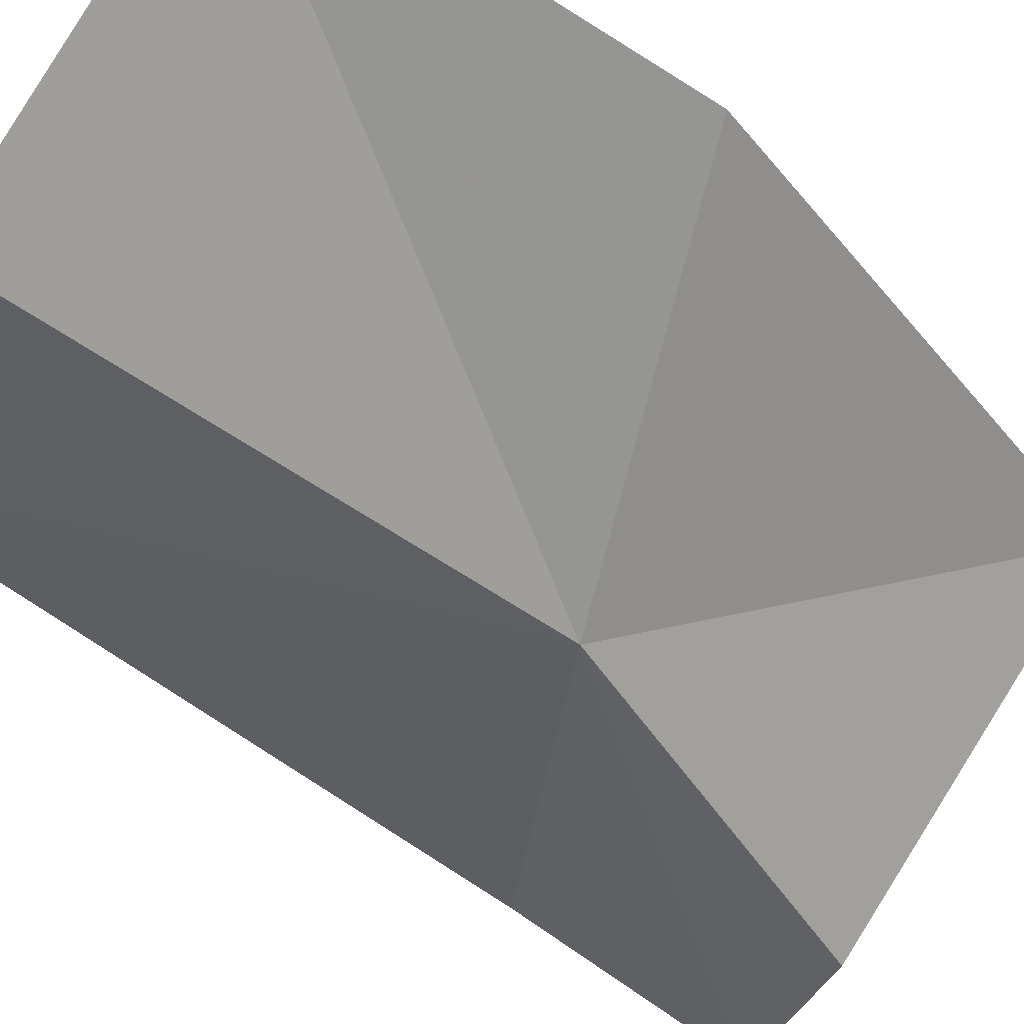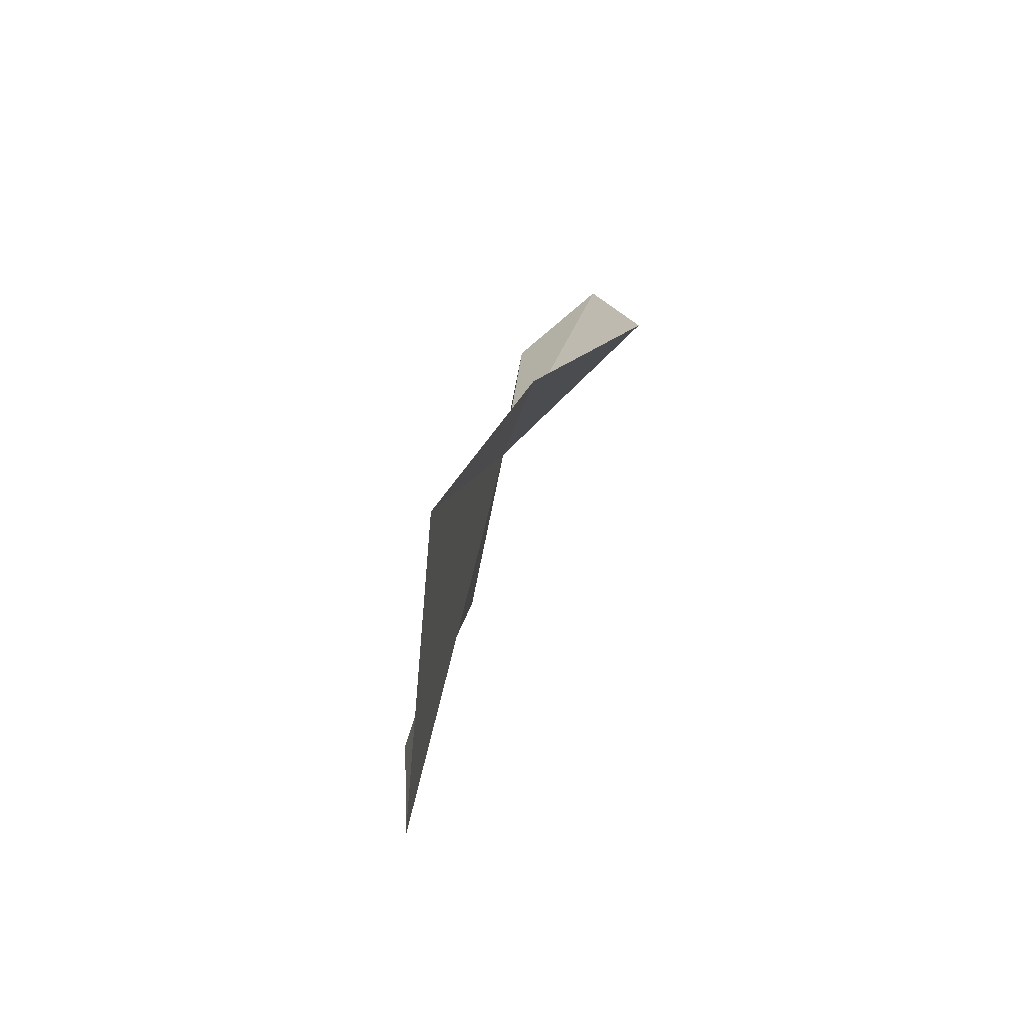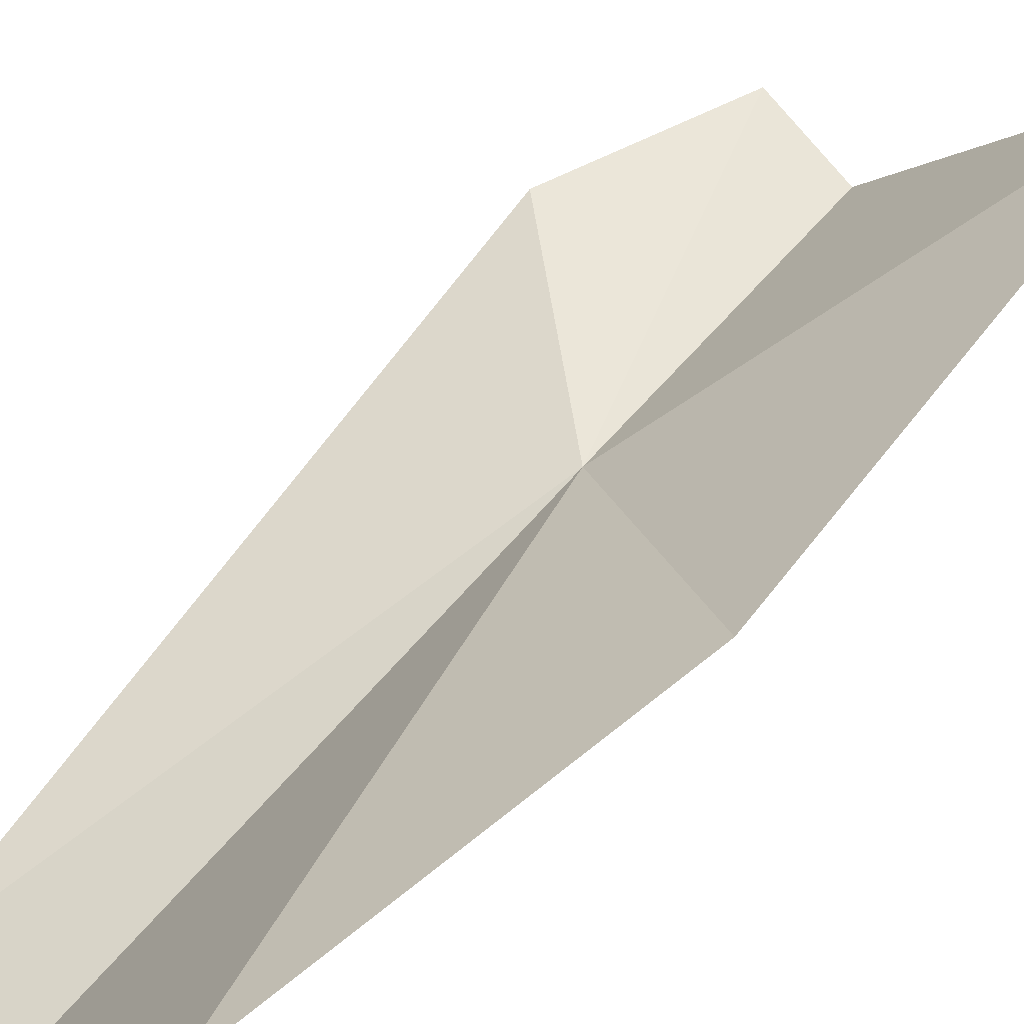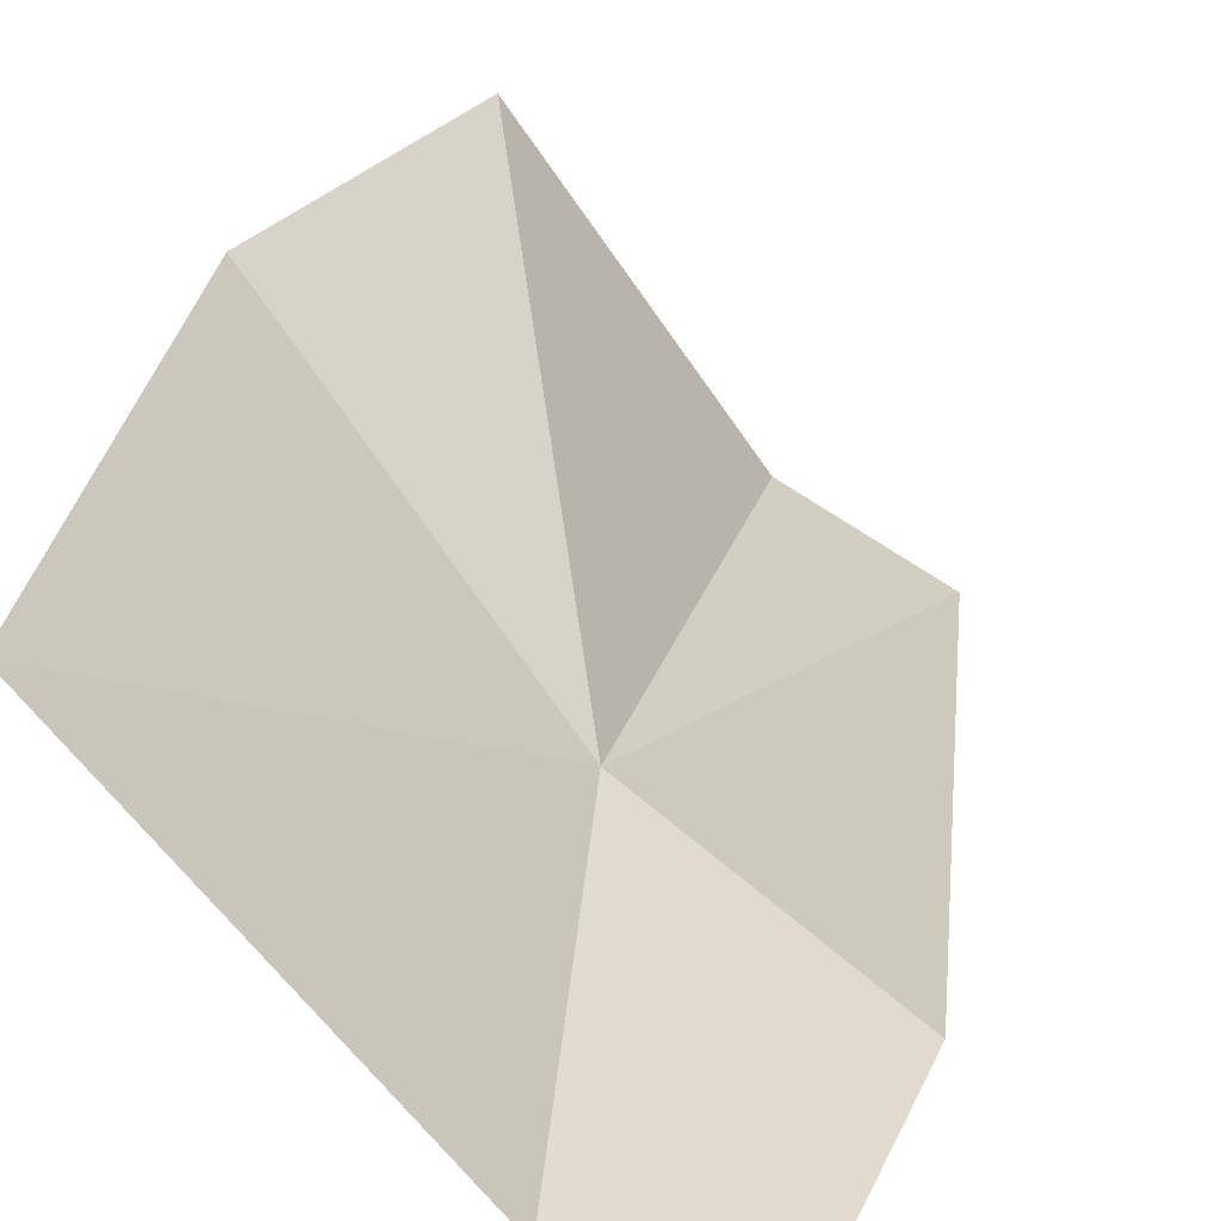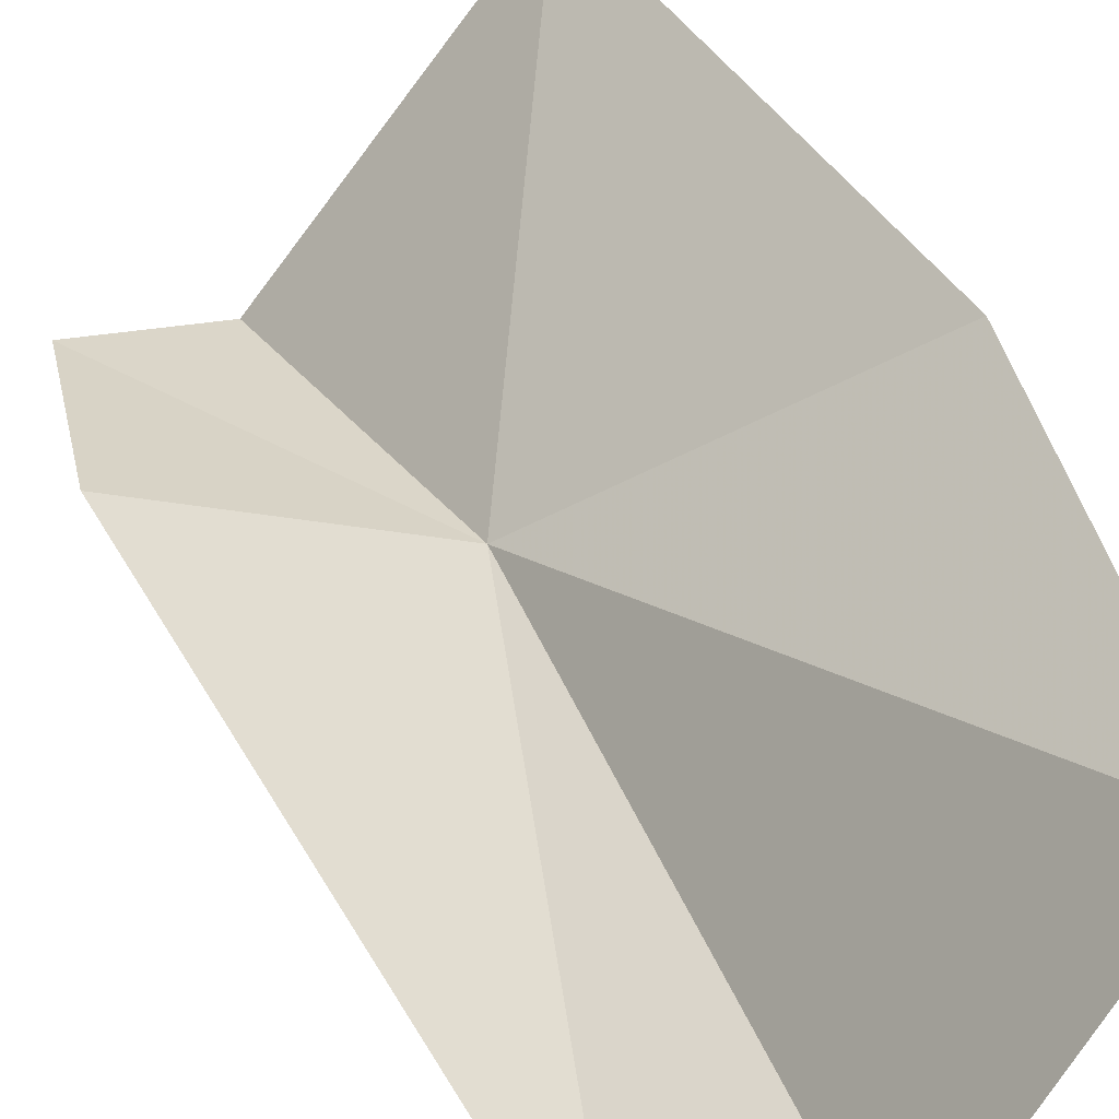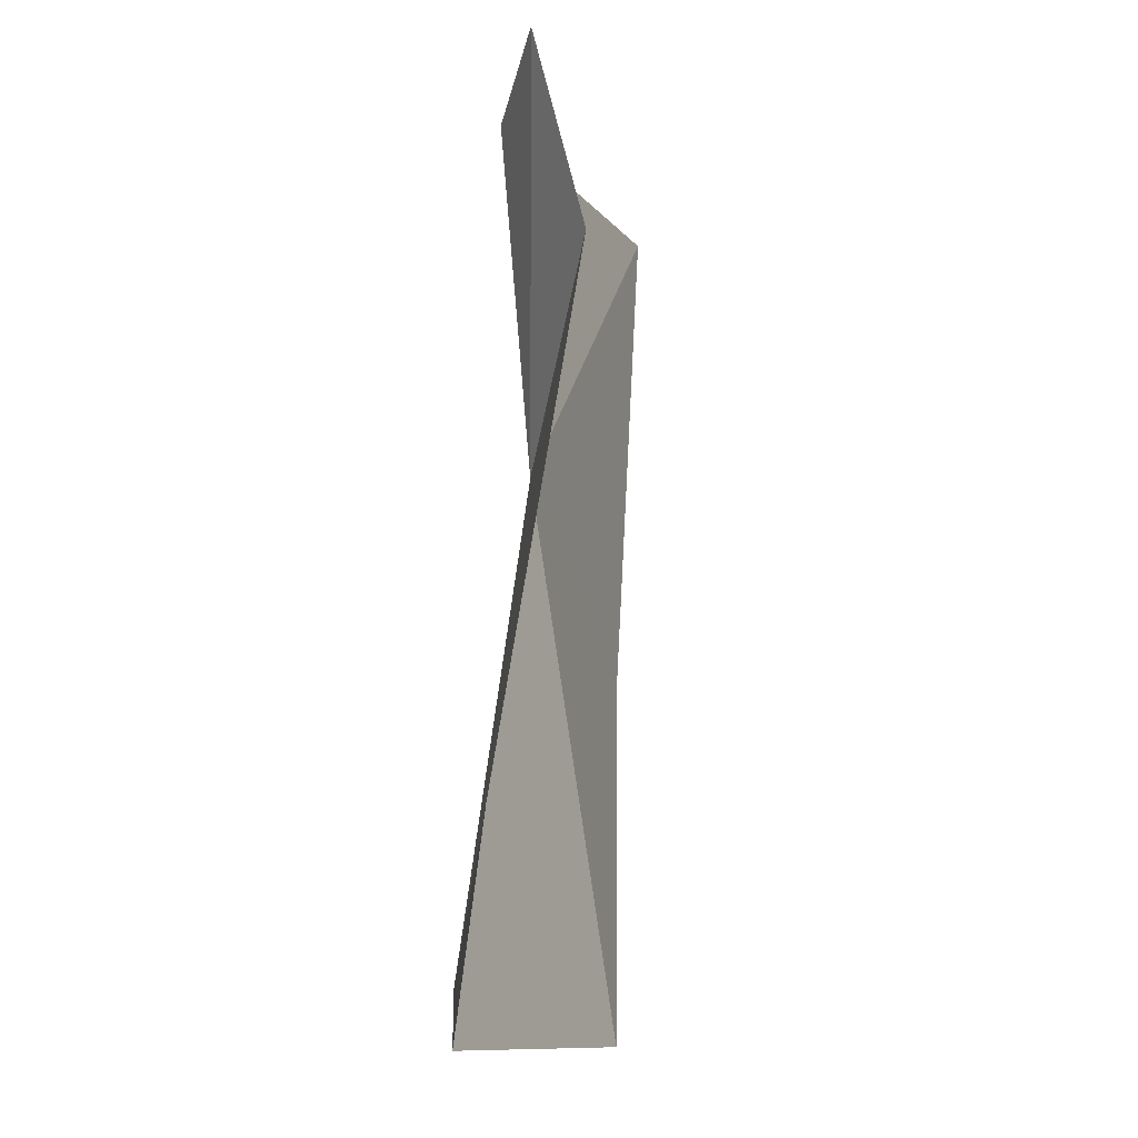
<metadata>
{"format":"obj","ext":"obj","renderer":"f3d","projection":"perspective","resolution":1024,"background":"white","views":[{"elev":-37.3,"azim":-138.3,"up":"+Y"},{"elev":-79.7,"azim":29.9,"up":"+Z"},{"elev":54.2,"azim":-136.1,"up":"+Y"},{"elev":23.7,"azim":14.7,"up":"+Y"},{"elev":39.9,"azim":161.1,"up":"+Y"},{"elev":-17.6,"azim":66.0,"up":"+Z"}]}
</metadata>
<code>
v -0.3389 53.21 0.5983
v -1.516 54.28 -2.432
v -0.5333 52.87 -2.578
v -1.729 54.4 -0.2127
v -1.3 54.38 2.714
v 0.2092 52.59 -2.348
v 0.8599 53.02 1.57
v 0.01215 52.87 2.582
v 0.6979 52.76 2.821
f 1 3 2
f 1 2 4
f 1 4 5
f 1 6 3
f 1 7 6
f 1 5 8
f 1 9 7
f 1 8 9

</code>
